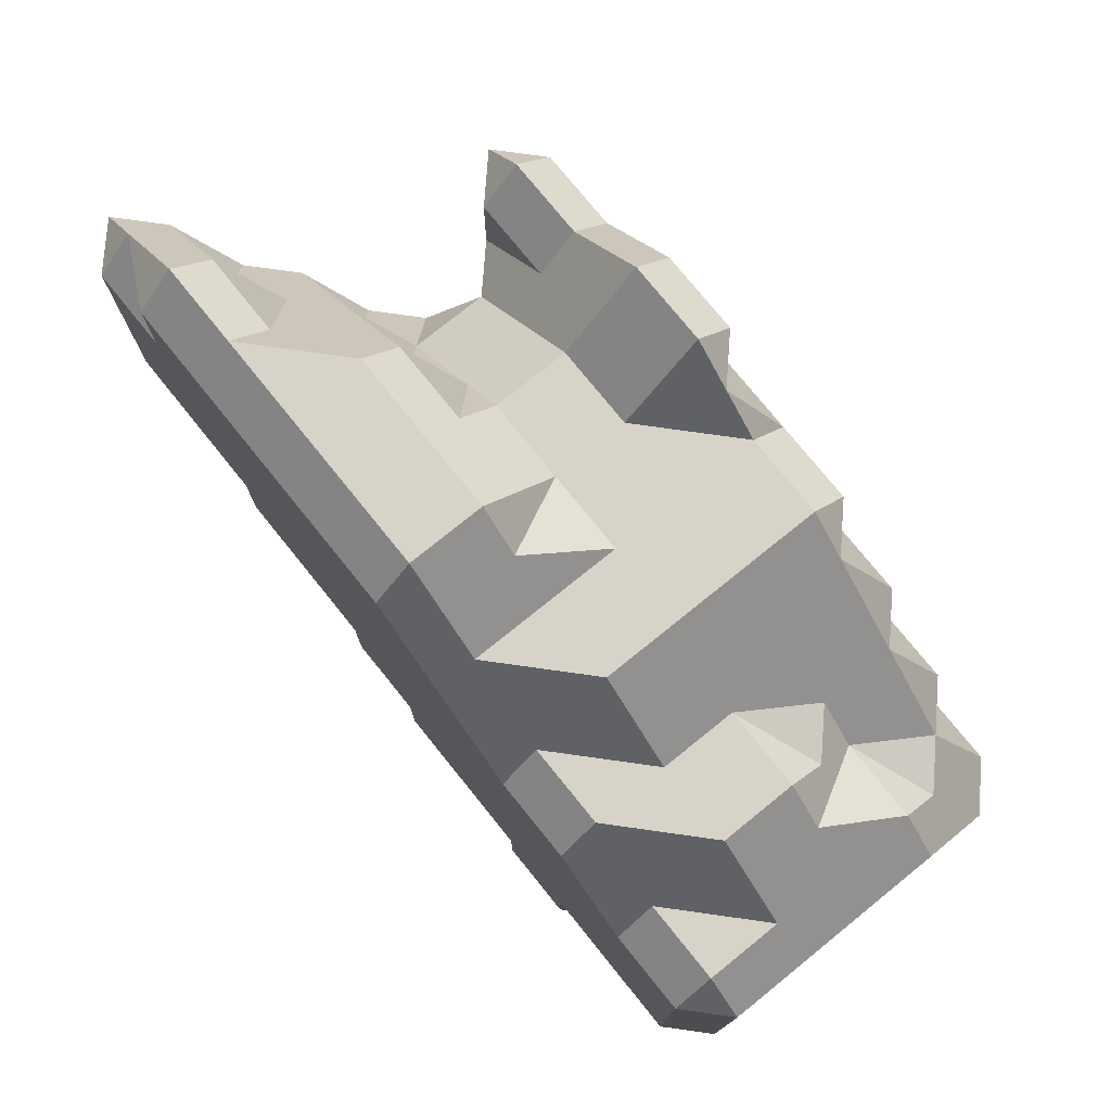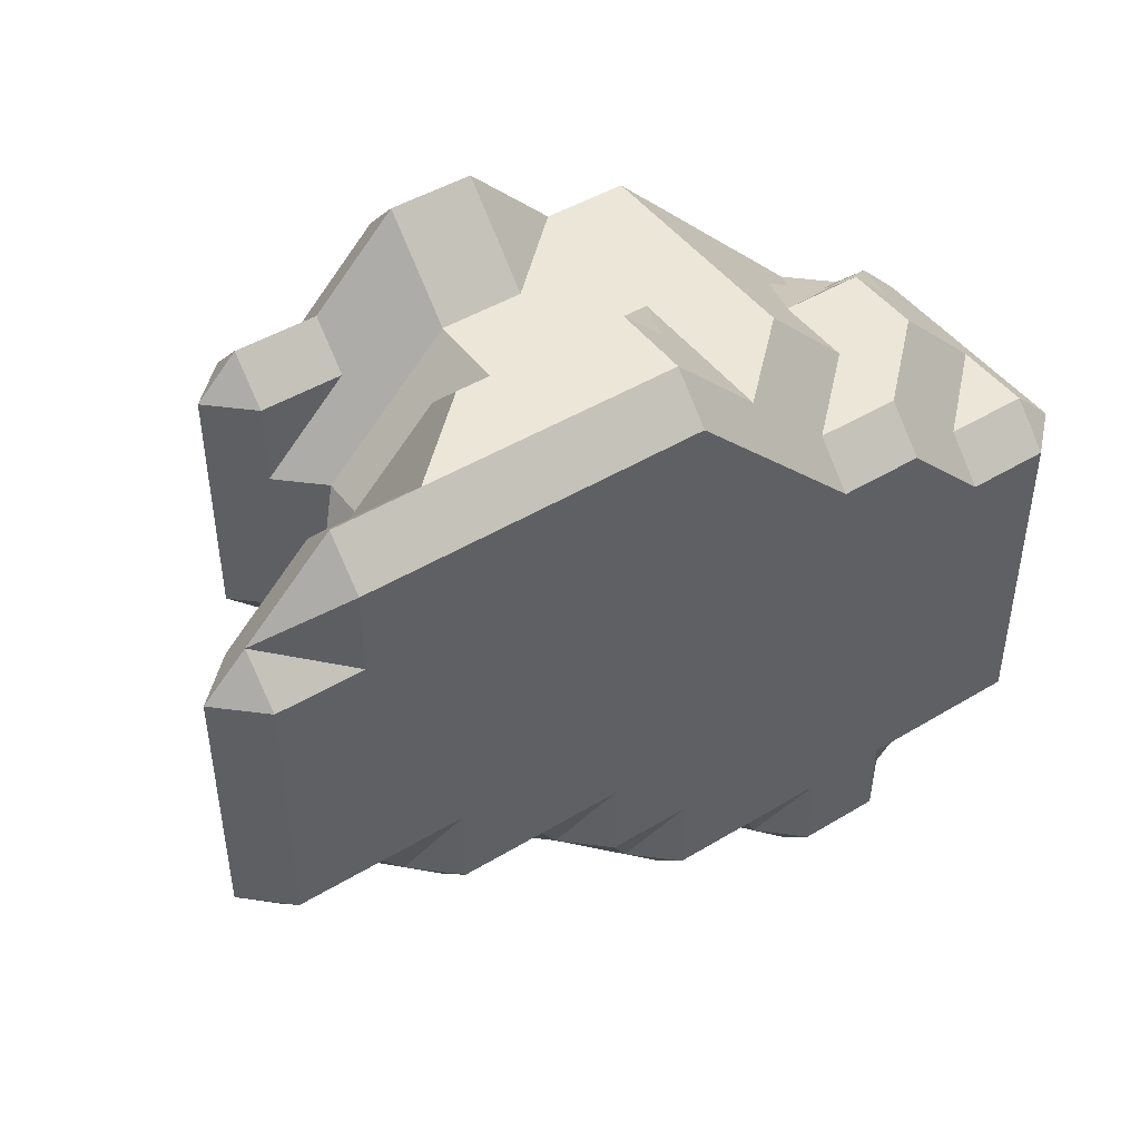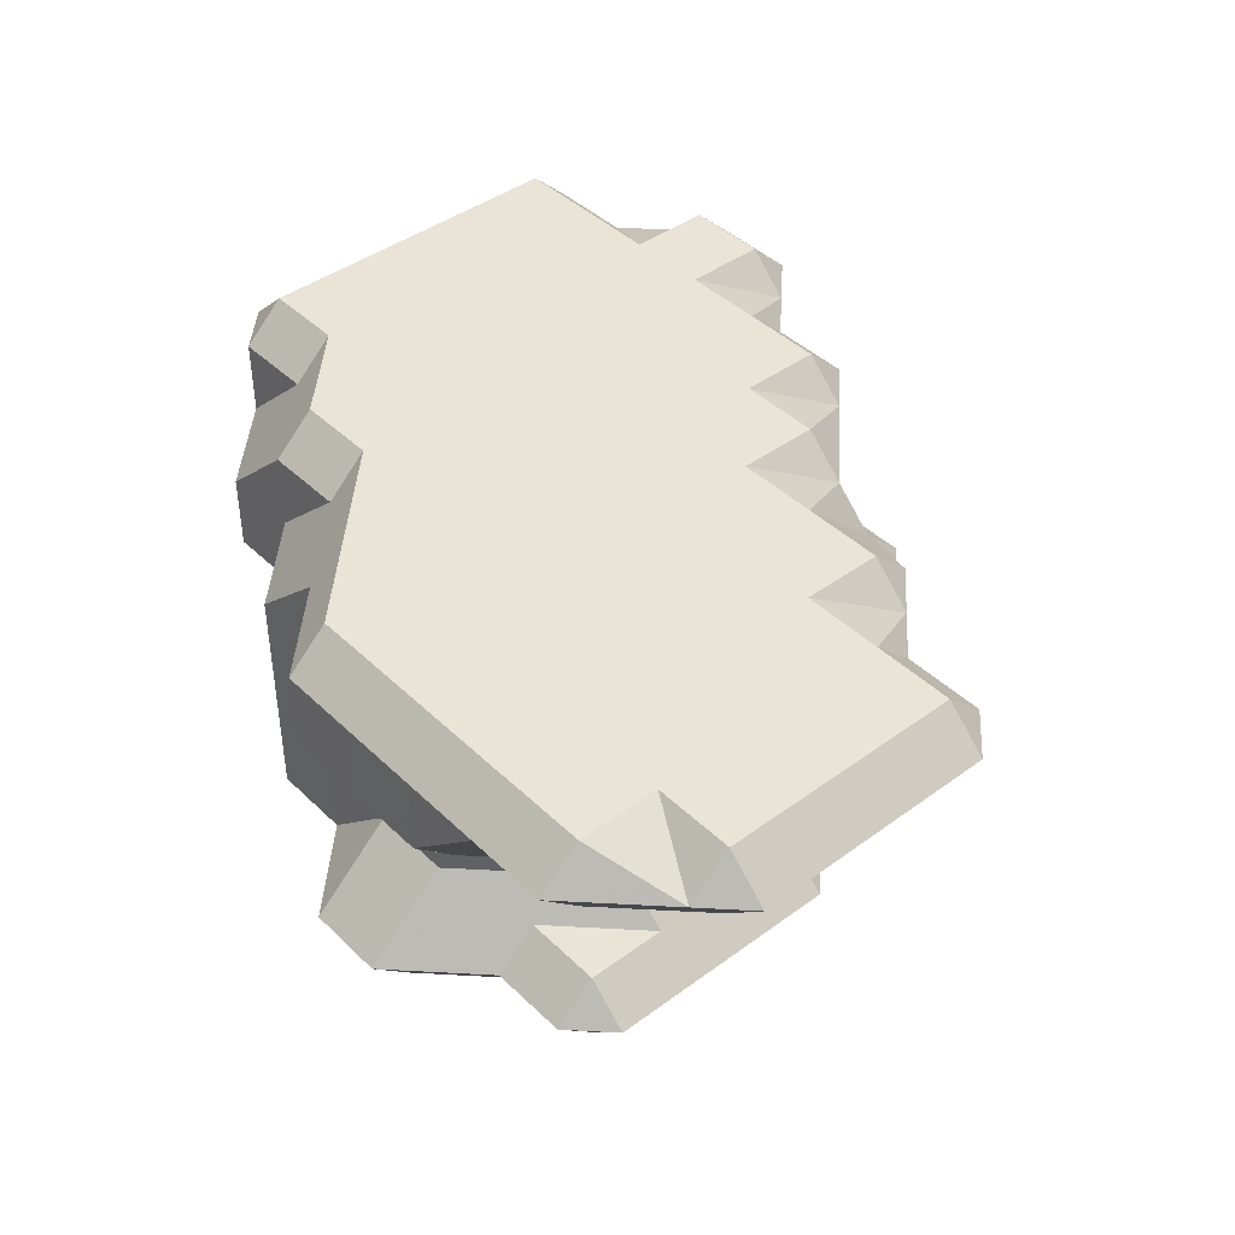
<metadata>
{"format":"obj","ext":"obj","renderer":"f3d","projection":"perspective","resolution":1024,"background":"white","views":[{"elev":76.3,"azim":51.1,"up":"+Y"},{"elev":46.1,"azim":-34.7,"up":"+Y"},{"elev":42.5,"azim":-131.3,"up":"+Z"}]}
</metadata>
<code>
v 49.92 107.7 -51.91
v 49.9 107.7 -51.93
v 49.92 107.7 -51.93
v 49.92 107.7 -51.91
v 49.9 107.7 -51.93
v 49.92 107.7 -51.91
v 49.9 107.7 -51.93
v 49.92 107.8 -51.91
v 49.9 107.8 -51.93
v 49.92 107.8 -51.93
v 49.95 107.7 -51.91
v 49.95 107.7 -51.93
v 49.95 107.7 -51.91
v 49.95 107.7 -51.91
v 49.95 107.8 -51.91
v 49.95 107.8 -51.91
v 49.94 107.8 -51.93
v 49.95 107.8 -51.93
v 49.98 107.6 -51.91
v 49.97 107.6 -51.93
v 49.98 107.6 -51.93
v 49.98 107.7 -51.91
v 49.98 107.7 -51.91
v 49.98 107.7 -51.91
v 49.98 107.8 -51.91
v 49.98 107.8 -51.91
v 49.98 107.8 -51.93
v 50.02 107.6 -51.91
v 50.02 107.6 -51.93
v 50.02 107.7 -51.91
v 50.02 107.7 -51.91
v 50.02 107.7 -51.91
v 50.02 107.8 -51.91
v 50.02 107.8 -51.91
v 50.02 107.8 -51.93
v 50.05 107.6 -51.91
v 50.03 107.6 -51.93
v 50.05 107.6 -51.93
v 50.05 107.6 -51.91
v 50.05 107.7 -51.91
v 50.05 107.7 -51.91
v 50.05 107.7 -51.91
v 50.05 107.8 -51.91
v 50.05 107.8 -51.91
v 50.05 107.8 -51.93
v 50.08 107.6 -51.91
v 50.06 107.6 -51.93
v 50.08 107.6 -51.93
v 50.08 107.6 -51.91
v 50.08 107.6 -51.91
v 50.08 107.7 -51.91
v 50.08 107.7 -51.91
v 50.08 107.7 -51.91
v 50.08 107.8 -51.91
v 50.08 107.8 -51.91
v 50.08 107.8 -51.93
v 50.11 107.6 -51.91
v 50.11 107.6 -51.93
v 50.11 107.6 -51.91
v 50.11 107.6 -51.91
v 50.11 107.7 -51.91
v 50.11 107.7 -51.91
v 50.11 107.7 -51.91
v 50.11 107.8 -51.91
v 50.11 107.8 -51.93
v 50.1 107.8 -51.93
v 50.14 107.6 -51.91
v 50.13 107.6 -51.93
v 50.14 107.5 -51.93
v 50.14 107.6 -51.91
v 50.14 107.6 -51.91
v 50.14 107.6 -51.91
v 50.14 107.7 -51.91
v 50.14 107.7 -51.91
v 50.14 107.7 -51.91
v 50.14 107.8 -51.93
v 50.13 107.8 -51.93
v 50.18 107.6 -51.91
v 50.18 107.5 -51.93
v 50.18 107.6 -51.91
v 50.18 107.6 -51.91
v 50.18 107.6 -51.91
v 50.18 107.7 -51.91
v 50.18 107.7 -51.91
v 50.18 107.7 -51.91
v 50.18 107.8 -51.93
v 50.19 107.6 -51.93
v 50.21 107.6 -51.93
v 50.21 107.6 -51.91
v 50.21 107.6 -51.91
v 50.21 107.6 -51.91
v 50.21 107.7 -51.91
v 50.21 107.7 -51.91
v 50.21 107.7 -51.93
v 50.19 107.7 -51.93
v 50.24 107.6 -51.91
v 50.24 107.6 -51.93
v 50.24 107.6 -51.91
v 50.24 107.6 -51.91
v 50.24 107.7 -51.91
v 50.24 107.7 -51.91
v 50.24 107.7 -51.93
v 50.26 107.6 -51.93
v 50.26 107.6 -51.93
v 50.26 107.6 -51.93
v 50.26 107.7 -51.93
v 50.26 107.7 -51.93
v 49.92 107.7 -51.95
v 49.92 107.7 -51.95
v 49.92 107.7 -51.95
v 49.92 107.8 -51.95
v 49.95 107.7 -51.95
v 49.94 107.7 -51.96
v 49.95 107.7 -51.96
v 49.94 107.7 -51.96
v 49.95 107.8 -51.95
v 49.95 107.8 -51.96
v 49.95 107.8 -51.95
v 49.98 107.6 -51.96
v 49.97 107.6 -51.96
v 49.97 107.7 -51.96
v 49.97 107.8 -51.96
v 49.98 107.8 -51.95
v 49.98 107.8 -51.96
v 50.02 107.6 -51.95
v 50 107.6 -51.96
v 50.02 107.6 -51.96
v 50 107.8 -51.96
v 50.02 107.8 -51.96
v 50.05 107.6 -51.96
v 50.05 107.8 -51.96
v 50.08 107.6 -51.96
v 50.06 107.6 -51.96
v 50.08 107.8 -51.96
v 50.11 107.6 -51.96
v 50.11 107.8 -51.96
v 50.1 107.8 -51.96
v 50.14 107.6 -51.95
v 50.14 107.6 -51.96
v 50.14 107.8 -51.95
v 50.14 107.8 -51.96
v 50.18 107.6 -51.95
v 50.18 107.6 -51.96
v 50.18 107.8 -51.96
v 50.16 107.8 -51.96
v 50.21 107.6 -51.96
v 50.21 107.7 -51.95
v 50.21 107.8 -51.96
v 50.24 107.6 -51.95
v 50.22 107.6 -51.96
v 50.24 107.6 -51.96
v 50.24 107.7 -51.96
v 50.22 107.7 -51.96
v 50.26 107.6 -51.96
v 50.26 107.6 -51.96
v 50.26 107.7 -51.96
v 50.26 107.7 -51.96
v 49.95 107.7 -51.98
v 49.95 107.7 -51.98
v 49.98 107.6 -51.98
v 49.97 107.7 -51.99
v 49.98 107.7 -51.99
v 49.97 107.7 -51.99
v 49.98 107.7 -51.98
v 49.98 107.7 -51.99
v 49.98 107.8 -51.98
v 50.02 107.6 -51.98
v 50.02 107.6 -51.99
v 50 107.6 -51.99
v 50 107.7 -51.99
v 50.02 107.8 -51.98
v 50.02 107.8 -51.99
v 50.02 107.8 -51.98
v 50.05 107.6 -51.99
v 50.03 107.6 -51.99
v 50.03 107.8 -51.99
v 50.05 107.8 -51.98
v 50.05 107.8 -51.99
v 50.08 107.6 -51.99
v 50.06 107.6 -51.99
v 50.08 107.8 -51.98
v 50.08 107.8 -51.99
v 50.11 107.6 -51.99
v 50.11 107.8 -51.99
v 50.14 107.6 -51.98
v 50.13 107.6 -51.99
v 50.14 107.5 -51.99
v 50.14 107.8 -51.99
v 50.18 107.6 -51.98
v 50.18 107.5 -51.99
v 50.18 107.8 -51.99
v 50.16 107.8 -51.99
v 50.21 107.6 -51.98
v 50.21 107.5 -51.99
v 50.21 107.8 -51.99
v 50.22 107.6 -51.99
v 50.24 107.6 -51.98
v 50.24 107.6 -51.99
v 50.24 107.7 -51.99
v 50.22 107.7 -51.99
v 50.26 107.6 -51.99
v 50.26 107.6 -51.99
v 50.26 107.6 -51.99
v 50.26 107.7 -51.99
v 50.26 107.7 -51.99
v 49.98 107.7 -52.01
v 49.98 107.7 -52.01
v 50.02 107.6 -52.02
v 50 107.6 -52.02
v 50 107.7 -52.02
v 50 107.7 -52.02
v 50 107.7 -52.02
v 50.02 107.8 -52.02
v 50.05 107.6 -52.02
v 50.03 107.6 -52.02
v 50.03 107.8 -52.02
v 50.05 107.8 -52.02
v 50.08 107.6 -52.02
v 50.06 107.6 -52.02
v 50.08 107.8 -52.02
v 50.11 107.6 -52.01
v 50.1 107.6 -52.02
v 50.11 107.5 -52.02
v 50.11 107.8 -52.02
v 50.14 107.5 -52.02
v 50.14 107.8 -52.02
v 50.18 107.5 -52.02
v 50.18 107.8 -52.02
v 50.16 107.8 -52.02
v 50.21 107.5 -52.02
v 50.21 107.7 -52.01
v 50.21 107.7 -52.02
v 50.19 107.7 -52.02
v 50.22 107.6 -52.02
v 50.24 107.6 -52.02
v 50.24 107.7 -52.02
v 50.26 107.6 -52.02
v 50.26 107.6 -52.02
v 50.26 107.6 -52.02
v 50.26 107.7 -52.02
v 50.26 107.7 -52.02
v 49.98 107.7 -52.03
v 49.97 107.7 -52.05
v 49.98 107.7 -52.05
v 49.98 107.7 -52.03
v 49.97 107.7 -52.05
v 49.98 107.7 -52.03
v 49.97 107.7 -52.05
v 49.98 107.8 -52.03
v 49.97 107.8 -52.05
v 49.98 107.8 -52.05
v 50.02 107.6 -52.05
v 50 107.6 -52.05
v 50.02 107.8 -52.03
v 50.02 107.8 -52.05
v 50.05 107.6 -52.05
v 50.03 107.6 -52.05
v 50.05 107.8 -52.03
v 50.03 107.8 -52.05
v 50.05 107.8 -52.05
v 50.08 107.6 -52.05
v 50.06 107.6 -52.05
v 50.08 107.8 -52.03
v 50.08 107.8 -52.05
v 50.11 107.6 -52.03
v 50.11 107.6 -52.05
v 50.11 107.8 -52.05
v 50.1 107.8 -52.05
v 50.14 107.5 -52.05
v 50.13 107.6 -52.05
v 50.14 107.8 -52.05
v 50.18 107.5 -52.05
v 50.18 107.8 -52.05
v 50.16 107.8 -52.05
v 50.21 107.6 -52.03
v 50.19 107.6 -52.05
v 50.21 107.6 -52.05
v 50.21 107.7 -52.05
v 50.19 107.7 -52.05
v 50.24 107.6 -52.05
v 50.24 107.7 -52.03
v 50.24 107.7 -52.05
v 50.22 107.7 -52.05
v 50.26 107.6 -52.05
v 50.26 107.6 -52.05
v 50.26 107.6 -52.05
v 50.26 107.7 -52.05
v 49.98 107.7 -52.06
v 49.98 107.7 -52.06
v 49.98 107.7 -52.06
v 49.98 107.8 -52.06
v 50.02 107.6 -52.06
v 50.02 107.7 -52.06
v 50.02 107.7 -52.06
v 50.02 107.7 -52.06
v 50.02 107.8 -52.06
v 50.05 107.6 -52.06
v 50.05 107.6 -52.06
v 50.05 107.7 -52.06
v 50.05 107.7 -52.06
v 50.05 107.7 -52.06
v 50.05 107.8 -52.06
v 50.05 107.8 -52.06
v 50.08 107.6 -52.06
v 50.08 107.6 -52.06
v 50.08 107.6 -52.06
v 50.08 107.7 -52.06
v 50.08 107.7 -52.06
v 50.08 107.7 -52.06
v 50.08 107.8 -52.06
v 50.08 107.8 -52.06
v 50.11 107.6 -52.06
v 50.11 107.6 -52.06
v 50.11 107.6 -52.06
v 50.11 107.7 -52.06
v 50.11 107.7 -52.06
v 50.11 107.7 -52.06
v 50.11 107.8 -52.06
v 50.14 107.6 -52.06
v 50.14 107.6 -52.06
v 50.14 107.6 -52.06
v 50.14 107.6 -52.06
v 50.14 107.7 -52.06
v 50.14 107.7 -52.06
v 50.14 107.7 -52.06
v 50.14 107.8 -52.06
v 50.18 107.6 -52.06
v 50.18 107.6 -52.06
v 50.18 107.6 -52.06
v 50.18 107.6 -52.06
v 50.18 107.7 -52.06
v 50.18 107.7 -52.06
v 50.18 107.7 -52.06
v 50.21 107.6 -52.06
v 50.21 107.6 -52.06
v 50.21 107.6 -52.06
v 50.21 107.7 -52.06
v 50.21 107.7 -52.06
v 50.24 107.6 -52.06
v 50.24 107.6 -52.06
v 50.24 107.6 -52.06
v 50.24 107.7 -52.06
g Segment__0006_centriole2_C2_cell2
f 1 2 3
f 1 4 2
f 2 4 5
f 4 6 5
f 5 6 7
f 6 8 7
f 7 8 9
f 8 10 9
f 1 3 11
f 11 3 12
f 1 11 4
f 4 11 13
f 4 13 6
f 6 13 14
f 6 14 8
f 8 14 15
f 8 15 10
f 10 15 16
f 10 16 17
f 16 18 17
f 19 20 21
f 19 22 20
f 20 22 11
f 20 11 12
f 11 22 13
f 13 22 23
f 13 23 14
f 14 23 24
f 14 24 15
f 15 24 25
f 15 25 16
f 16 25 26
f 16 26 18
f 18 26 27
f 19 21 28
f 28 21 29
f 19 28 22
f 22 28 30
f 22 30 23
f 23 30 31
f 23 31 24
f 24 31 32
f 24 32 25
f 25 32 33
f 25 33 26
f 26 33 34
f 26 34 27
f 27 34 35
f 36 37 38
f 36 39 37
f 37 39 28
f 37 28 29
f 28 39 30
f 30 39 40
f 30 40 31
f 31 40 41
f 31 41 32
f 32 41 42
f 32 42 33
f 33 42 43
f 33 43 34
f 34 43 44
f 34 44 35
f 35 44 45
f 46 47 48
f 46 49 47
f 47 49 36
f 47 36 38
f 36 49 39
f 39 49 50
f 39 50 40
f 40 50 51
f 40 51 41
f 41 51 52
f 41 52 42
f 42 52 53
f 42 53 43
f 43 53 54
f 43 54 44
f 44 54 55
f 44 55 45
f 45 55 56
f 46 48 57
f 57 48 58
f 46 57 49
f 49 57 59
f 49 59 50
f 50 59 60
f 50 60 51
f 51 60 61
f 51 61 52
f 52 61 62
f 52 62 53
f 53 62 63
f 53 63 54
f 54 63 64
f 54 64 55
f 55 64 65
f 55 65 66
f 55 66 56
f 67 68 69
f 67 70 68
f 68 70 57
f 68 57 58
f 57 70 59
f 59 70 71
f 59 71 60
f 60 71 72
f 60 72 61
f 61 72 73
f 61 73 62
f 62 73 74
f 62 74 63
f 63 74 75
f 63 75 64
f 64 75 76
f 64 76 77
f 64 77 65
f 67 69 78
f 78 69 79
f 67 78 70
f 70 78 80
f 70 80 71
f 71 80 81
f 71 81 72
f 72 81 82
f 72 82 73
f 73 82 83
f 73 83 74
f 74 83 84
f 74 84 75
f 75 84 85
f 75 85 76
f 76 85 86
f 78 79 87
f 78 87 80
f 80 87 88
f 80 88 89
f 80 89 81
f 81 89 90
f 81 90 82
f 82 90 91
f 82 91 83
f 83 91 92
f 83 92 84
f 84 92 93
f 84 93 85
f 85 93 94
f 85 94 95
f 85 95 86
f 89 88 96
f 96 88 97
f 89 96 90
f 90 96 98
f 90 98 91
f 91 98 99
f 91 99 92
f 92 99 100
f 92 100 93
f 93 100 101
f 93 101 94
f 94 101 102
f 96 97 103
f 96 103 98
f 98 103 104
f 98 104 99
f 99 104 105
f 99 105 100
f 100 105 106
f 100 106 101
f 101 106 107
f 101 107 102
f 3 2 108
f 2 5 108
f 108 5 109
f 5 7 109
f 109 7 110
f 7 9 110
f 110 9 111
f 9 10 111
f 12 3 112
f 112 3 108
f 108 109 112
f 112 109 113
f 112 113 114
f 109 110 113
f 113 110 115
f 110 111 115
f 115 111 116
f 115 116 117
f 10 17 111
f 111 17 118
f 111 118 116
f 17 18 118
f 21 20 119
f 119 20 120
f 20 12 120
f 120 12 112
f 120 112 121
f 112 114 121
f 116 122 117
f 116 118 122
f 122 118 123
f 122 123 124
f 27 123 18
f 18 123 118
f 125 126 127
f 29 21 125
f 125 21 119
f 125 119 126
f 123 128 124
f 35 129 27
f 27 129 128
f 27 128 123
f 38 37 130
f 130 37 125
f 130 125 127
f 37 29 125
f 45 131 35
f 35 131 129
f 48 47 132
f 132 47 133
f 47 38 133
f 133 38 130
f 56 134 45
f 45 134 131
f 58 48 135
f 135 48 132
f 65 136 66
f 66 136 137
f 66 137 56
f 56 137 134
f 69 68 138
f 68 58 138
f 138 58 135
f 138 135 139
f 76 140 77
f 77 140 65
f 65 140 141
f 65 141 136
f 79 69 142
f 142 69 138
f 138 139 142
f 142 139 143
f 86 144 76
f 76 144 145
f 76 145 140
f 140 145 141
f 79 142 87
f 87 142 88
f 88 142 143
f 88 143 146
f 94 147 95
f 95 147 86
f 86 147 148
f 86 148 144
f 97 88 149
f 149 88 146
f 149 146 150
f 149 150 151
f 102 152 94
f 94 152 153
f 94 153 147
f 147 153 148
f 97 149 103
f 103 149 104
f 104 149 151
f 104 151 154
f 104 154 105
f 105 154 155
f 105 155 106
f 106 155 156
f 106 156 107
f 107 156 157
f 107 157 102
f 102 157 152
f 114 113 158
f 113 115 158
f 158 115 159
f 115 117 159
f 119 120 160
f 120 121 160
f 160 121 161
f 160 161 162
f 121 114 161
f 161 114 158
f 161 158 163
f 158 159 163
f 163 159 164
f 163 164 165
f 117 122 159
f 159 122 166
f 159 166 164
f 122 124 166
f 127 126 167
f 126 119 167
f 167 119 160
f 167 160 168
f 168 160 169
f 160 162 169
f 164 170 165
f 164 166 170
f 170 166 171
f 170 171 172
f 124 128 166
f 166 128 173
f 166 173 171
f 128 129 173
f 130 127 174
f 174 127 167
f 174 167 175
f 167 168 175
f 171 176 172
f 171 173 176
f 176 173 177
f 176 177 178
f 131 177 129
f 129 177 173
f 132 133 179
f 179 133 180
f 133 130 180
f 180 130 174
f 177 181 178
f 178 181 182
f 134 181 131
f 131 181 177
f 135 132 183
f 183 132 179
f 136 184 137
f 137 184 182
f 137 182 181
f 137 181 134
f 185 186 187
f 139 135 185
f 185 135 183
f 185 183 186
f 141 188 136
f 136 188 184
f 185 187 189
f 189 187 190
f 143 139 189
f 189 139 185
f 144 191 145
f 145 191 192
f 145 192 141
f 141 192 188
f 189 190 193
f 193 190 194
f 146 143 193
f 193 143 189
f 148 195 144
f 144 195 191
f 193 194 196
f 146 193 150
f 150 193 196
f 150 196 197
f 197 196 198
f 150 197 151
f 152 199 153
f 153 199 200
f 153 200 148
f 148 200 195
f 197 198 201
f 151 197 154
f 154 197 201
f 154 201 202
f 154 202 155
f 155 202 203
f 155 203 156
f 156 203 204
f 156 204 157
f 157 204 205
f 157 205 152
f 152 205 199
f 162 161 206
f 161 163 206
f 206 163 207
f 163 165 207
f 168 169 208
f 208 169 209
f 169 162 209
f 209 162 206
f 209 206 210
f 206 207 210
f 210 207 211
f 165 170 207
f 207 170 212
f 207 212 211
f 170 172 212
f 212 172 213
f 174 175 214
f 214 175 215
f 175 168 215
f 215 168 208
f 172 176 213
f 213 176 216
f 176 178 216
f 216 178 217
f 179 180 218
f 218 180 219
f 180 174 219
f 219 174 214
f 182 220 178
f 178 220 217
f 221 222 223
f 183 179 221
f 221 179 218
f 221 218 222
f 184 224 182
f 182 224 220
f 187 186 225
f 225 186 221
f 225 221 223
f 186 183 221
f 188 226 184
f 184 226 224
f 190 187 227
f 227 187 225
f 191 228 192
f 192 228 229
f 192 229 188
f 188 229 226
f 194 190 230
f 230 190 227
f 231 232 233
f 195 231 191
f 191 231 233
f 191 233 228
f 194 230 196
f 196 230 234
f 196 234 198
f 198 234 235
f 199 236 200
f 200 236 232
f 200 232 231
f 200 231 195
f 198 235 201
f 201 235 237
f 201 237 202
f 202 237 238
f 202 238 203
f 203 238 239
f 203 239 204
f 204 239 240
f 204 240 205
f 205 240 241
f 205 241 199
f 199 241 236
f 242 243 244
f 242 245 243
f 243 245 246
f 245 247 246
f 246 247 248
f 247 249 248
f 248 249 250
f 249 251 250
f 208 209 252
f 252 209 253
f 209 210 253
f 253 210 242
f 253 242 244
f 210 211 242
f 242 211 245
f 211 212 245
f 245 212 247
f 212 213 247
f 247 213 254
f 247 254 249
f 249 254 251
f 251 254 255
f 214 215 256
f 256 215 257
f 215 208 257
f 257 208 252
f 213 216 254
f 216 217 254
f 254 217 258
f 254 258 255
f 255 258 259
f 258 260 259
f 218 219 261
f 261 219 262
f 219 214 262
f 262 214 256
f 220 263 217
f 217 263 258
f 258 263 260
f 260 263 264
f 223 222 265
f 222 218 265
f 265 218 261
f 265 261 266
f 224 267 220
f 220 267 268
f 220 268 263
f 263 268 264
f 225 223 269
f 269 223 265
f 269 265 270
f 265 266 270
f 226 271 224
f 224 271 267
f 227 225 272
f 272 225 269
f 228 273 229
f 229 273 274
f 229 274 226
f 226 274 271
f 230 227 275
f 275 227 272
f 275 272 276
f 275 276 277
f 232 278 233
f 233 278 279
f 233 279 228
f 228 279 273
f 230 275 234
f 234 275 235
f 235 275 277
f 235 277 280
f 281 282 283
f 236 281 232
f 232 281 283
f 232 283 278
f 235 280 237
f 237 280 284
f 237 284 238
f 238 284 285
f 238 285 239
f 239 285 286
f 239 286 240
f 240 286 287
f 240 287 241
f 241 287 282
f 241 282 281
f 241 281 236
f 244 243 288
f 243 246 288
f 288 246 289
f 246 248 289
f 289 248 290
f 248 250 290
f 290 250 291
f 250 251 291
f 252 253 292
f 253 244 292
f 292 244 288
f 292 288 293
f 288 289 293
f 293 289 294
f 289 290 294
f 294 290 295
f 290 291 295
f 295 291 296
f 255 296 251
f 251 296 291
f 256 257 297
f 257 252 297
f 297 252 292
f 297 292 298
f 292 293 298
f 298 293 299
f 293 294 299
f 299 294 300
f 294 295 300
f 300 295 301
f 295 296 301
f 301 296 302
f 255 259 296
f 296 259 303
f 296 303 302
f 259 260 303
f 261 262 304
f 262 256 304
f 304 256 297
f 304 297 305
f 297 298 305
f 305 298 306
f 298 299 306
f 306 299 307
f 299 300 307
f 307 300 308
f 300 301 308
f 308 301 309
f 301 302 309
f 309 302 310
f 302 303 310
f 310 303 311
f 264 311 260
f 260 311 303
f 266 261 312
f 312 261 304
f 304 305 312
f 312 305 313
f 305 306 313
f 313 306 314
f 306 307 314
f 314 307 315
f 307 308 315
f 315 308 316
f 308 309 316
f 316 309 317
f 309 310 317
f 317 310 318
f 267 318 268
f 268 318 310
f 268 310 311
f 268 311 264
f 269 270 319
f 270 266 319
f 319 266 312
f 319 312 320
f 312 313 320
f 320 313 321
f 313 314 321
f 321 314 322
f 314 315 322
f 322 315 323
f 315 316 323
f 323 316 324
f 316 317 324
f 324 317 325
f 317 318 325
f 325 318 326
f 271 326 267
f 267 326 318
f 272 269 327
f 327 269 319
f 319 320 327
f 327 320 328
f 320 321 328
f 328 321 329
f 321 322 329
f 329 322 330
f 322 323 330
f 330 323 331
f 323 324 331
f 331 324 332
f 324 325 332
f 332 325 333
f 273 333 274
f 274 333 325
f 274 325 326
f 274 326 271
f 272 327 276
f 276 327 277
f 277 327 328
f 277 328 334
f 328 329 334
f 334 329 335
f 329 330 335
f 335 330 336
f 330 331 336
f 336 331 337
f 331 332 337
f 337 332 338
f 278 338 279
f 279 338 332
f 279 332 333
f 279 333 273
f 280 277 339
f 339 277 334
f 334 335 339
f 339 335 340
f 335 336 340
f 340 336 341
f 336 337 341
f 341 337 342
f 282 342 283
f 283 342 337
f 283 337 338
f 283 338 278
f 280 339 284
f 284 339 285
f 285 339 340
f 285 340 286
f 286 340 341
f 286 341 287
f 287 341 342
f 287 342 282
g

</code>
